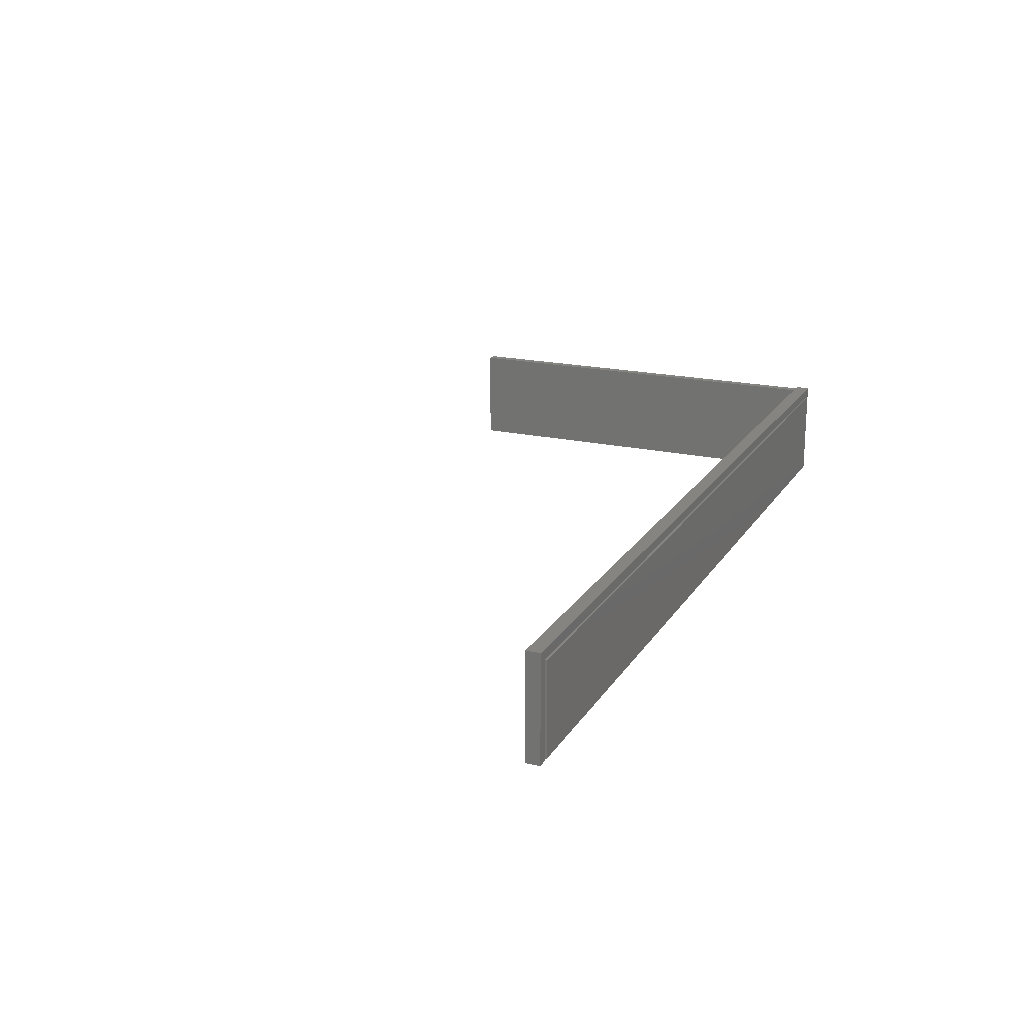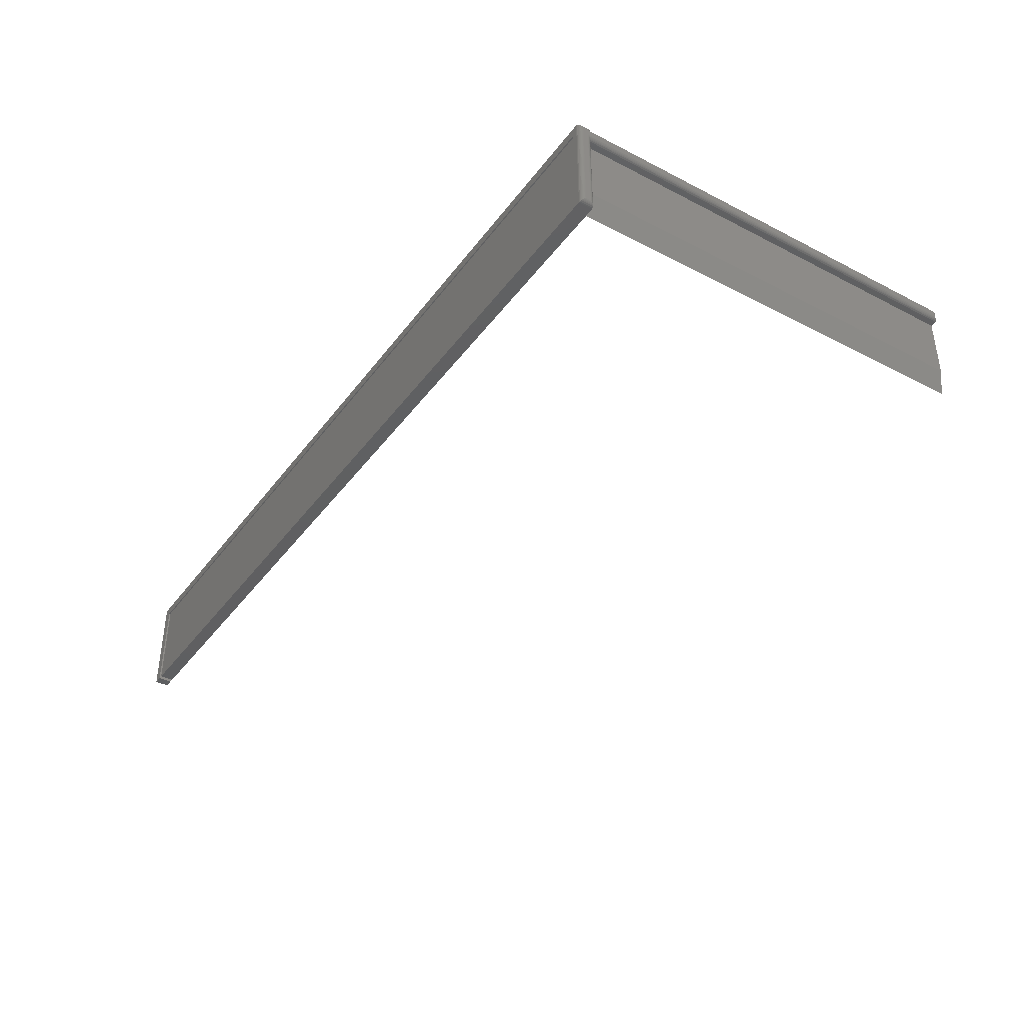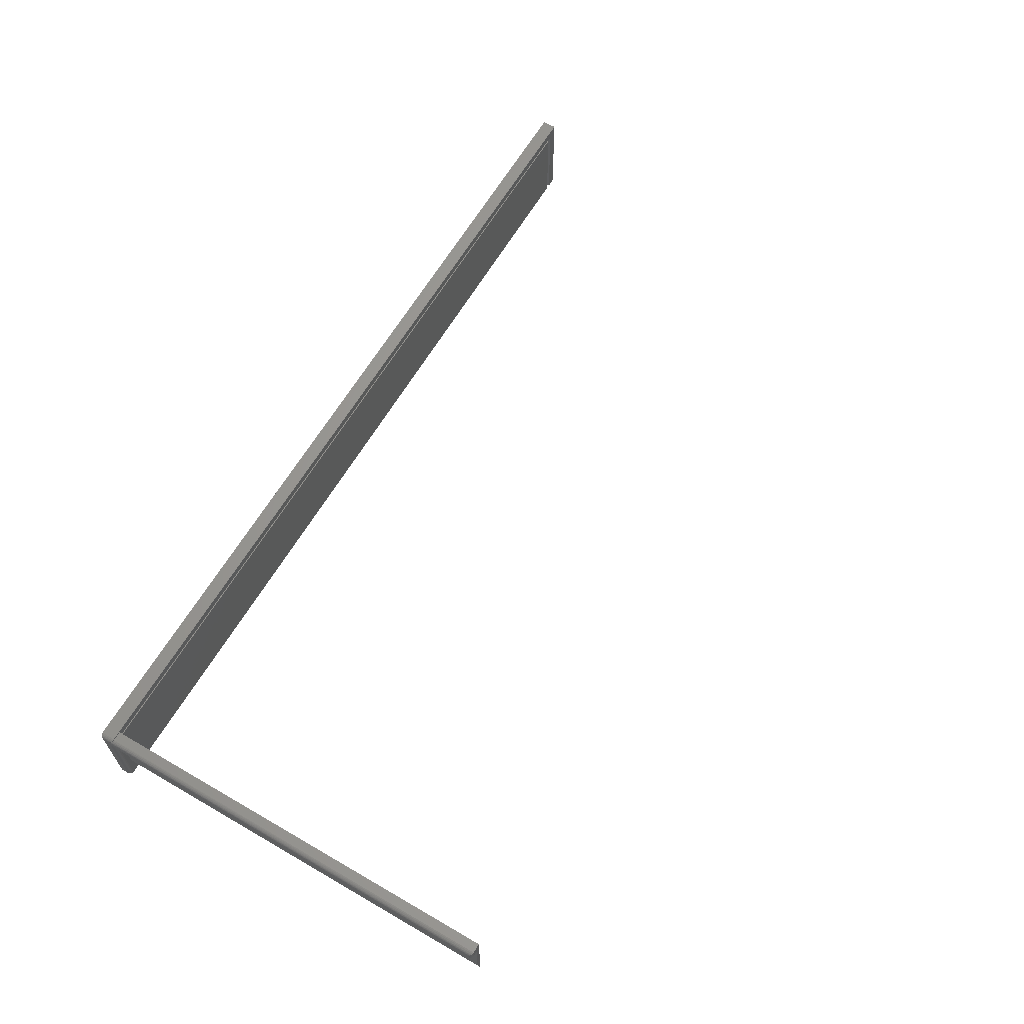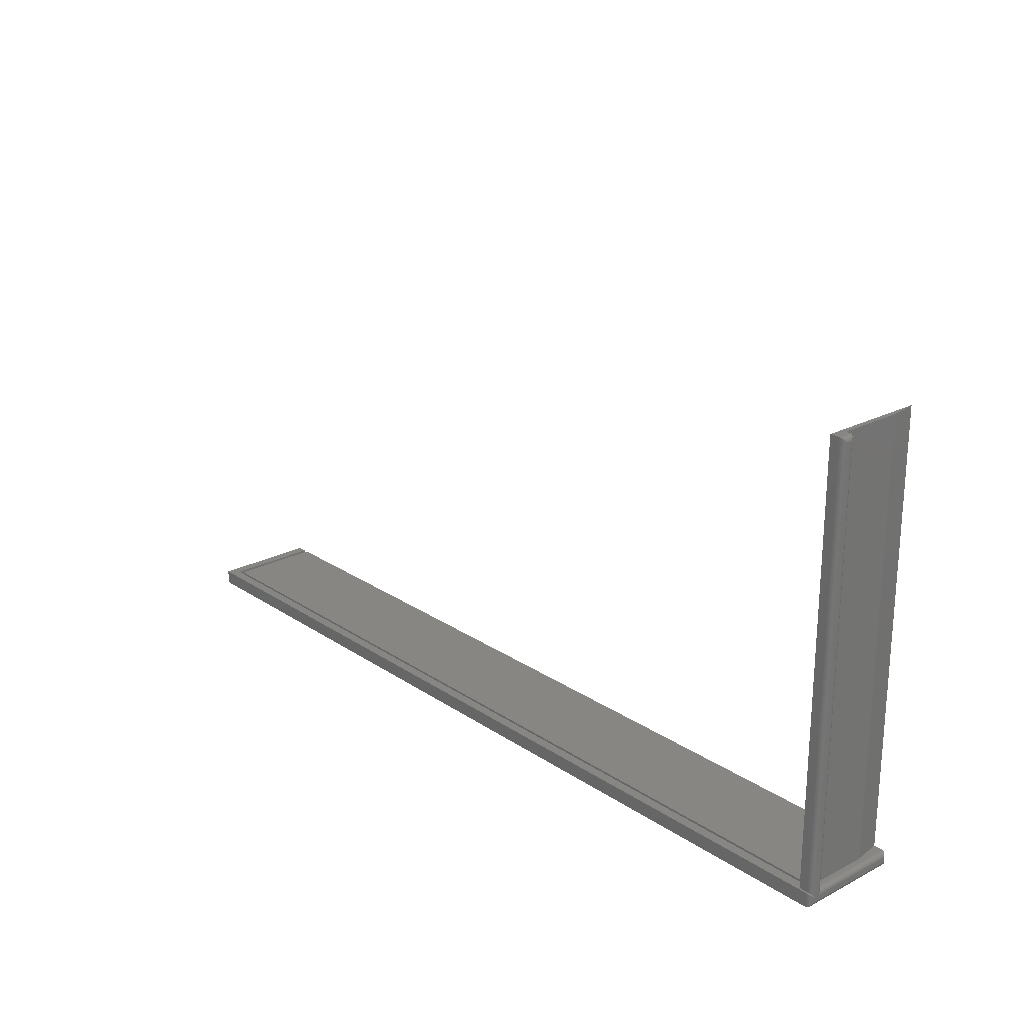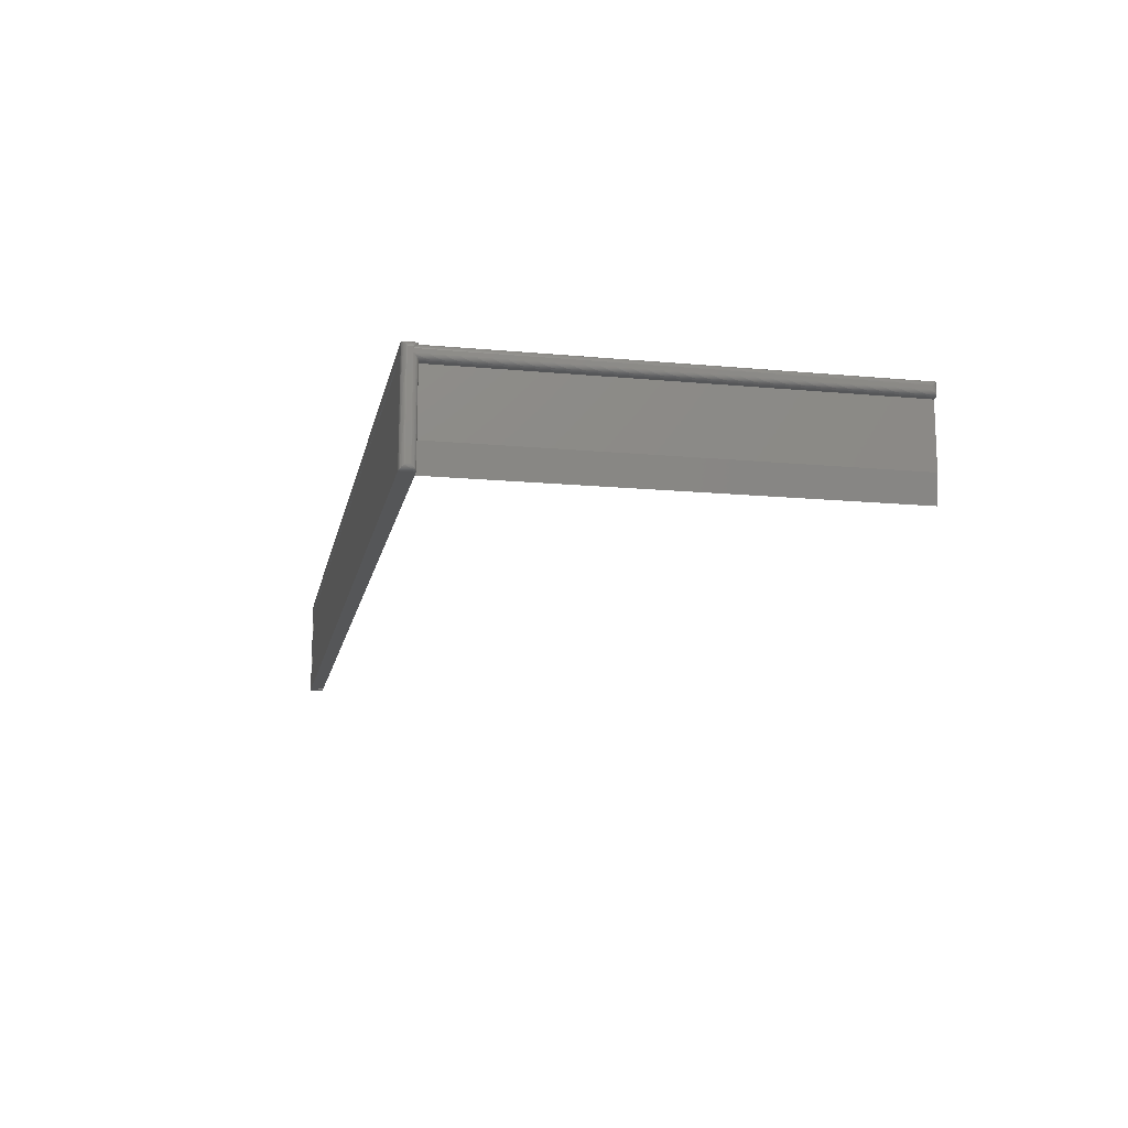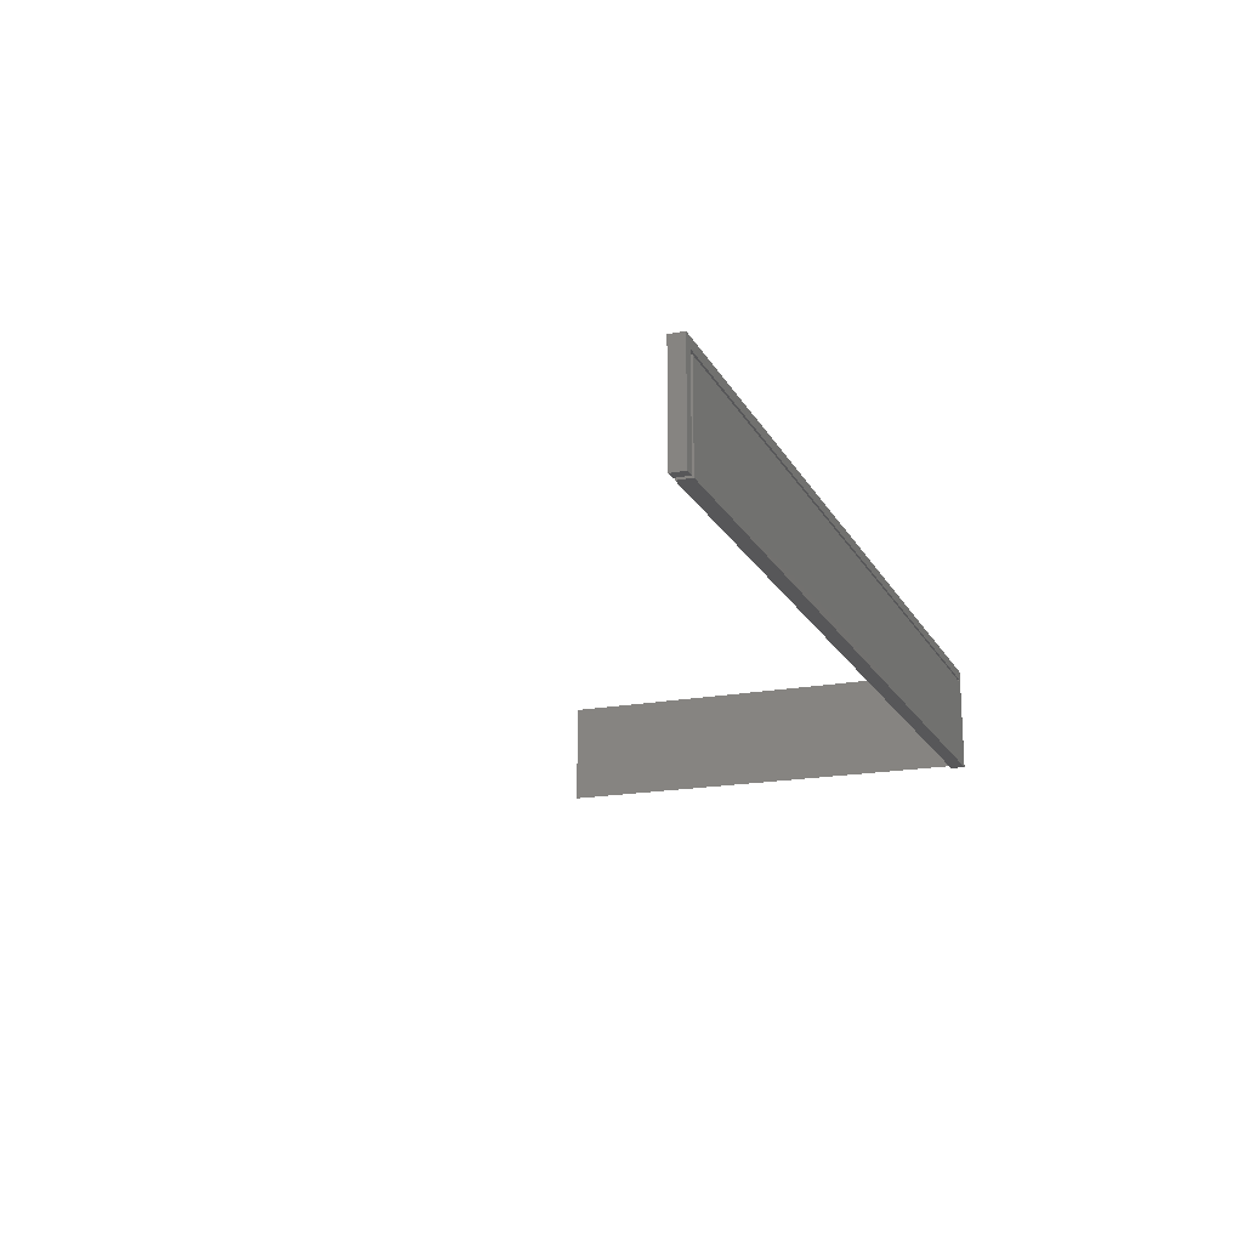
<metadata>
{"format":"stl","ext":"stl","renderer":"f3d","projection":"perspective","resolution":1024,"background":"white","views":[{"elev":19.4,"azim":-66.9,"up":"+Z"},{"elev":-38.9,"azim":57.2,"up":"+Z"},{"elev":63.5,"azim":120.3,"up":"+Z"},{"elev":22.8,"azim":48.6,"up":"+Y"},{"elev":-14.6,"azim":78.6,"up":"+Z"},{"elev":-17.8,"azim":-69.3,"up":"+Z"}]}
</metadata>
<code>
# stl→obj: 99 verts, 194 faces
v 0.75 -0.3672 0.007812
v 0.7499 -0.3684 0.1671
v 0.7499 -0.3684 0.006593
v 0.75 -0.3672 0.1659
v 0.7496 -0.3696 0.1683
v 0.7496 -0.3696 0.005386
v 0.7491 -0.3708 0.1694
v 0.7491 -0.3708 0.004238
v 0.7485 -0.3718 0.1705
v 0.7485 -0.3718 0.003175
v 0.7476 -0.3728 0.1715
v 0.7476 -0.3728 0.002226
v 0.7467 -0.3736 0.1723
v 0.7467 -0.3736 0.001419
v 0.7444 -0.3747 0.1734
v 0.7422 -0.375 0.1737
v 0.7422 -0.375 -8.994e-17
v 0.7444 -0.3747 0.0003217
v 0.75 -0.3594 0.007812
v 0.7499 -0.3582 0.006593
v 0.7496 -0.3569 0.005386
v 0.7491 -0.3558 0.004238
v 0.7485 -0.3547 0.003175
v 0.7476 -0.3538 0.002226
v 0.7467 -0.353 0.001419
v 0.7422 -0.3516 -9.137e-17
v 0.7444 -0.3519 0.0003217
v 0.7344 -0.3516 0.04485
v 0.7344 -0.3516 0.1484
v 0.7422 -0.3516 0.1484
v 0.7344 -0.3516 -8.946e-17
v 0.7266 -0.3516 -8.898e-17
v -0.7266 -0.375 0
v -0.7266 -0.3516 0
v 0.7344 -0.375 0.1538
v -0.7266 -0.375 0.1538
v 0.7342 -0.375 0.1579
v -0.75 -0.375 0
v -0.7342 -0.375 -9.668e-19
v -0.75 -0.375 0.1737
v -0.7342 -0.375 0.1579
v -0.7266 -0.3516 0.1538
v 0.7266 -0.3516 0.1538
v 0.7266 -0.3516 0.1579
v 0.7342 -0.3516 0.1579
v 0.7342 -0.3516 0.1538
v 0.7422 0.3516 0.1484
v 0.7344 0.3516 0.1484
v 0.7266 0.3516 -4.305e-17
v 0.7344 0.3516 0.04485
v 0.7266 0.3516 0.1706
v 0.7266 -0.3516 0.1706
v 0.7499 -0.3583 0.167
v 0.75 -0.3594 0.1659
v 0.7448 -0.352 0.1732
v 0.747 -0.3532 0.172
v 0.7487 -0.3551 0.1702
v 0.7493 -0.3561 0.1691
v 0.7497 -0.3572 0.168
v 0.7422 -0.3516 0.1737
v 0.7479 -0.3541 0.1712
v 0.75 -0.3594 0.1628
v 0.75 -0.3594 0.1562
v 0.75 0.3438 0.1562
v 0.75 0.3438 0.1628
v -0.75 -0.3516 0.1737
v 0.7434 -0.3517 0.1705
v 0.7422 -0.3516 0.1706
v 0.7499 -0.358 0.1642
v 0.7496 -0.3568 0.1654
v 0.7491 -0.3557 0.1665
v 0.7484 -0.3547 0.1675
v 0.7477 -0.3538 0.1684
v 0.7457 -0.3524 0.1698
v -0.7342 -0.3516 0.1579
v -0.7342 -0.3516 -9.668e-19
v -0.75 -0.3516 0
v 0.7422 0.3516 0.1706
v 0.7444 0.3512 0.1703
v 0.7499 0.345 0.1641
v 0.7467 0.3501 0.1692
v 0.7485 0.3484 0.1675
v 0.7491 0.3473 0.1664
v 0.7496 0.3462 0.1653
v 0.7476 0.3493 0.1684
v 0.7499 -0.358 0.1549
v 0.7499 0.345 0.155
v 0.7446 -0.3519 0.1488
v 0.7467 0.3501 0.1499
v 0.7467 -0.353 0.1499
v 0.7484 -0.3547 0.1516
v 0.7491 0.3473 0.1527
v 0.7491 -0.3557 0.1526
v 0.7496 0.3462 0.1538
v 0.7496 -0.3568 0.1537
v 0.7444 0.3512 0.1488
v 0.7477 -0.3538 0.1507
v 0.7476 0.3493 0.1507
v 0.7485 0.3484 0.1516
f 1 2 3
f 1 4 2
f 2 5 3
f 3 5 6
f 5 7 6
f 6 7 8
f 7 9 8
f 8 9 10
f 9 11 10
f 10 11 12
f 11 13 12
f 12 13 14
f 13 15 14
f 16 17 15
f 15 17 18
f 15 18 14
f 19 3 20
f 19 1 3
f 3 6 20
f 20 6 21
f 6 8 21
f 21 8 22
f 8 10 22
f 22 10 23
f 10 12 23
f 23 12 24
f 12 14 24
f 24 14 25
f 14 18 25
f 17 26 18
f 18 26 27
f 18 27 25
f 28 29 30
f 28 30 26
f 28 26 31
f 28 31 32
f 32 33 34
f 17 33 32
f 17 32 31
f 17 31 26
f 35 36 33
f 35 33 17
f 35 17 16
f 35 16 37
f 38 39 40
f 40 39 41
f 40 41 16
f 16 41 37
f 36 42 33
f 33 42 34
f 34 42 32
f 32 42 43
f 44 43 45
f 45 43 46
f 37 45 35
f 35 45 46
f 30 29 47
f 47 29 48
f 32 49 28
f 28 49 50
f 51 49 32
f 51 32 43
f 51 43 44
f 51 44 52
f 29 28 48
f 48 28 50
f 42 36 43
f 43 36 35
f 43 35 46
f 4 53 2
f 4 54 53
f 55 13 56
f 9 7 5
f 57 5 58
f 5 59 58
f 5 2 53
f 5 53 59
f 60 16 55
f 55 16 15
f 55 15 13
f 56 13 61
f 61 13 11
f 61 11 57
f 57 11 9
f 57 9 5
f 4 62 54
f 63 64 65
f 63 65 62
f 63 62 4
f 63 4 1
f 63 1 19
f 16 60 40
f 40 60 66
f 60 67 68
f 60 55 67
f 54 69 53
f 54 62 69
f 69 70 53
f 53 70 59
f 70 58 59
f 70 71 72
f 58 70 72
f 58 72 57
f 56 73 74
f 56 74 55
f 55 74 67
f 73 56 72
f 72 56 61
f 72 61 57
f 68 52 60
f 44 75 52
f 66 60 52
f 66 52 75
f 66 75 76
f 66 76 77
f 78 67 79
f 78 68 67
f 62 80 69
f 62 65 80
f 79 67 74
f 79 74 81
f 81 74 73
f 82 72 71
f 82 71 83
f 83 71 70
f 83 70 84
f 84 70 69
f 84 69 80
f 72 82 73
f 73 82 85
f 73 85 81
f 64 86 87
f 64 63 86
f 88 89 90
f 91 92 93
f 92 94 93
f 93 94 95
f 95 94 87
f 95 87 86
f 30 47 88
f 88 47 96
f 88 96 89
f 90 89 97
f 97 89 98
f 97 98 91
f 91 98 99
f 91 99 92
f 63 20 86
f 63 19 20
f 27 90 25
f 23 93 22
f 22 93 95
f 22 95 21
f 21 95 86
f 21 86 20
f 26 30 27
f 27 30 88
f 27 88 90
f 25 90 24
f 24 90 97
f 24 97 23
f 23 97 91
f 23 91 93
f 78 51 68
f 68 51 52
f 65 87 80
f 65 64 87
f 96 81 89
f 81 85 89
f 89 85 98
f 85 82 98
f 98 82 99
f 82 83 99
f 99 83 92
f 83 84 92
f 92 84 94
f 84 80 94
f 94 80 87
f 47 78 96
f 96 78 79
f 96 79 81
f 47 51 78
f 48 50 49
f 48 49 51
f 48 51 47
f 41 75 37
f 37 75 44
f 37 44 45
f 40 66 38
f 38 66 77
f 39 76 41
f 41 76 75
f 38 77 39
f 39 77 76

</code>
